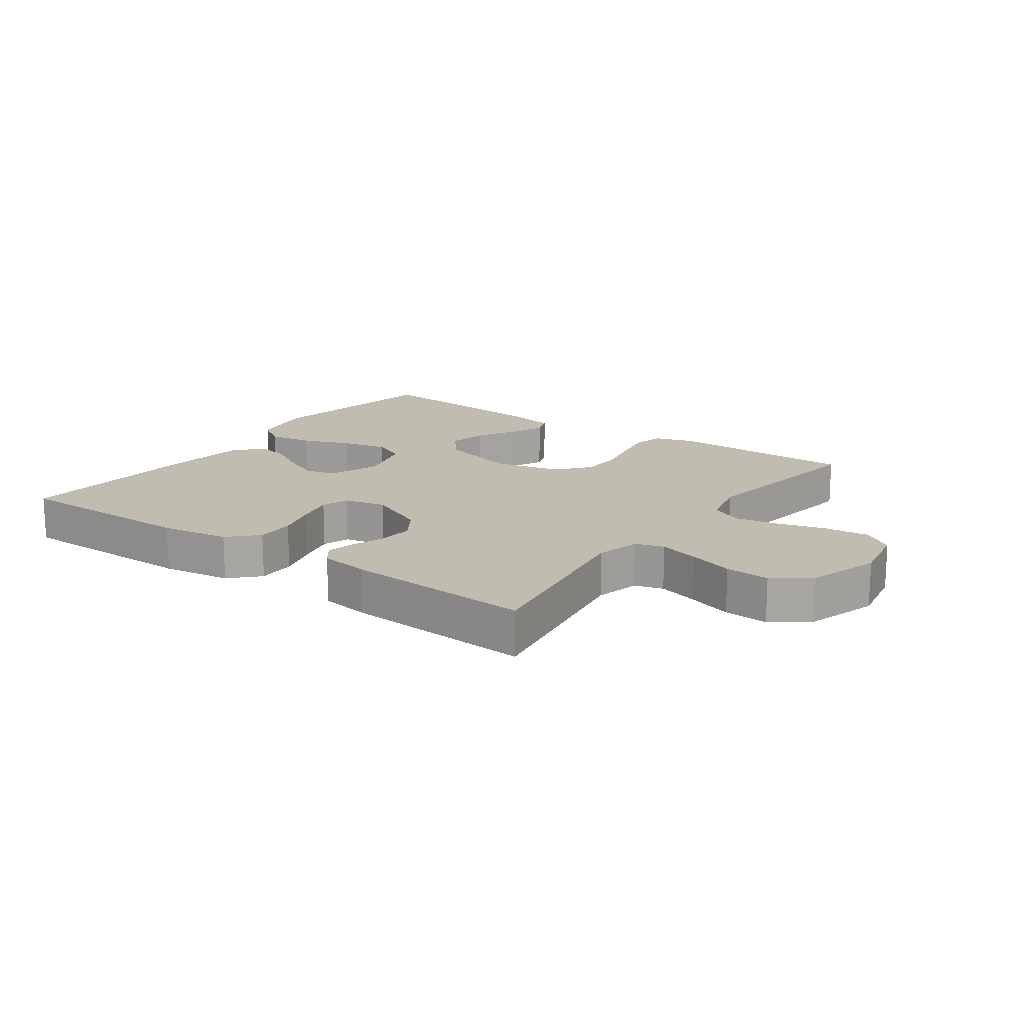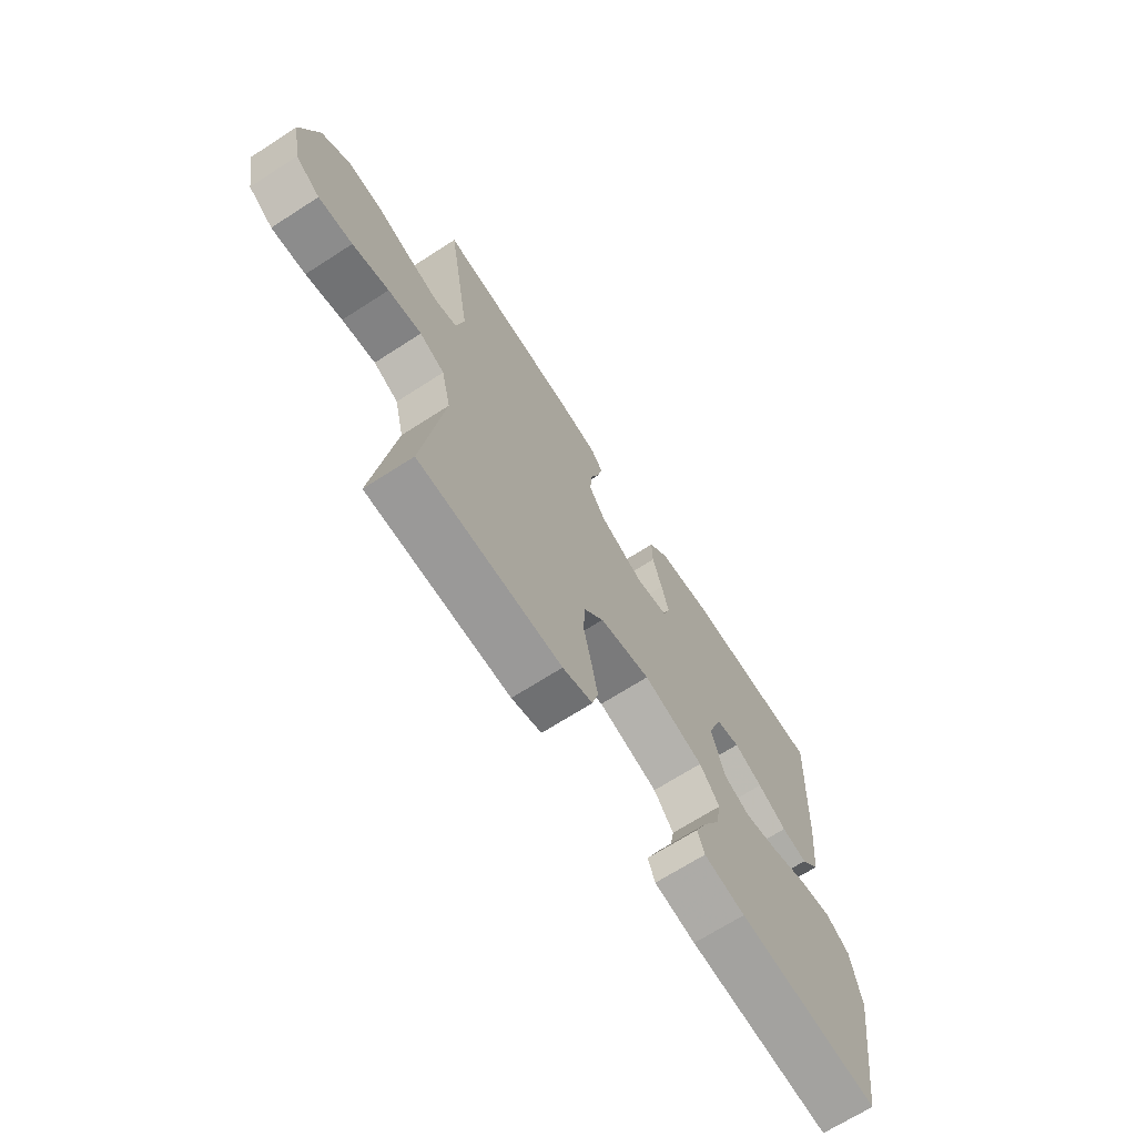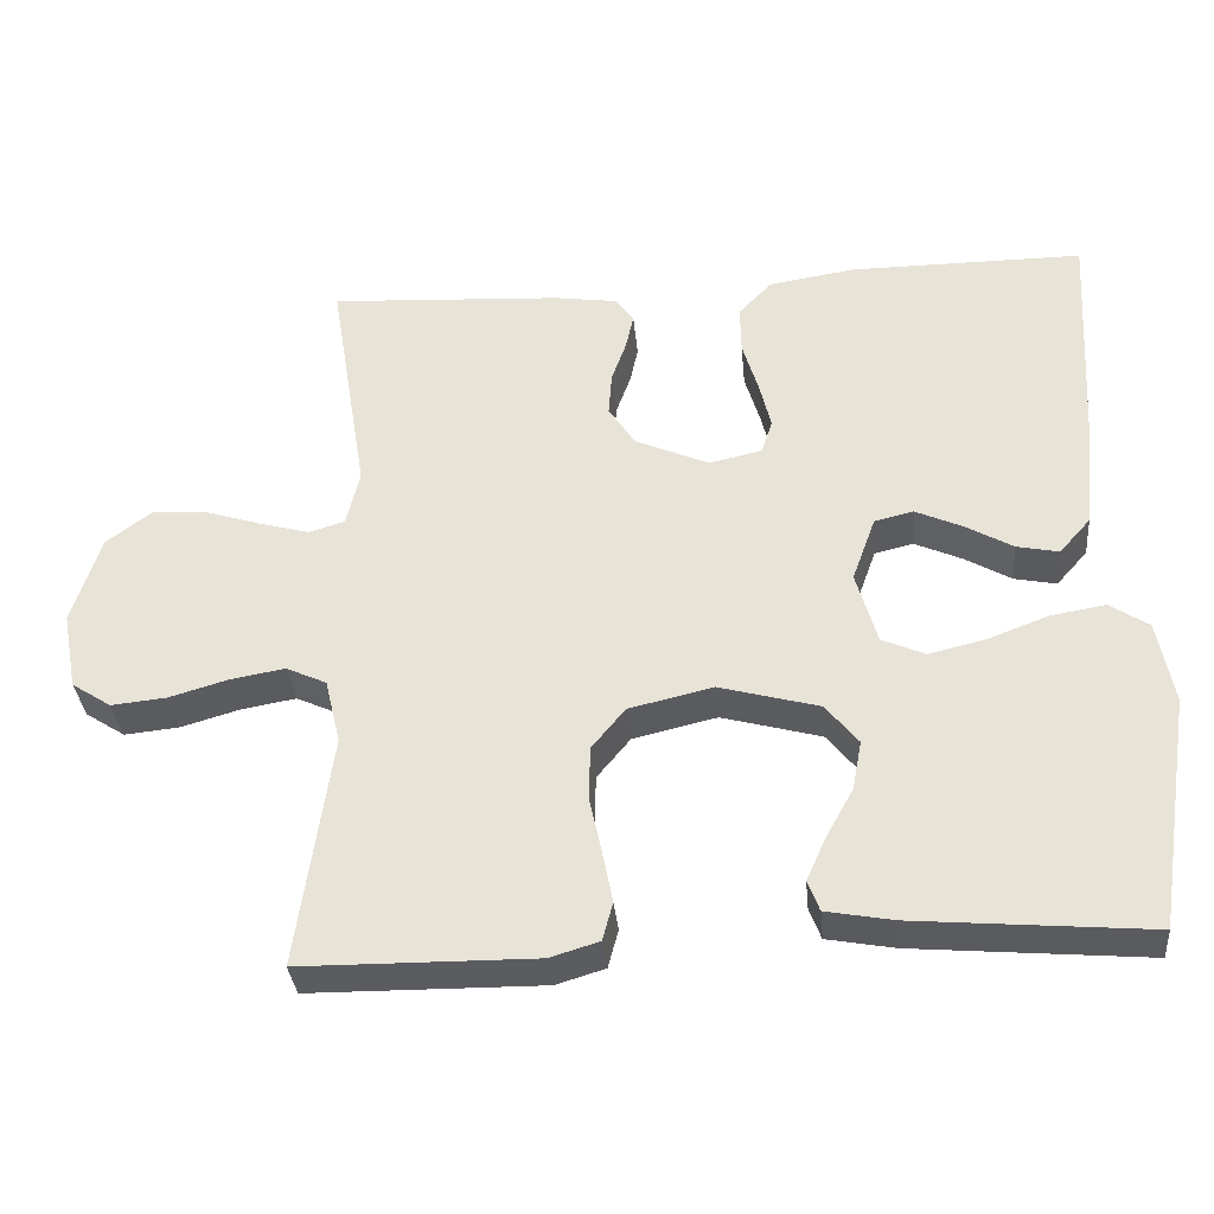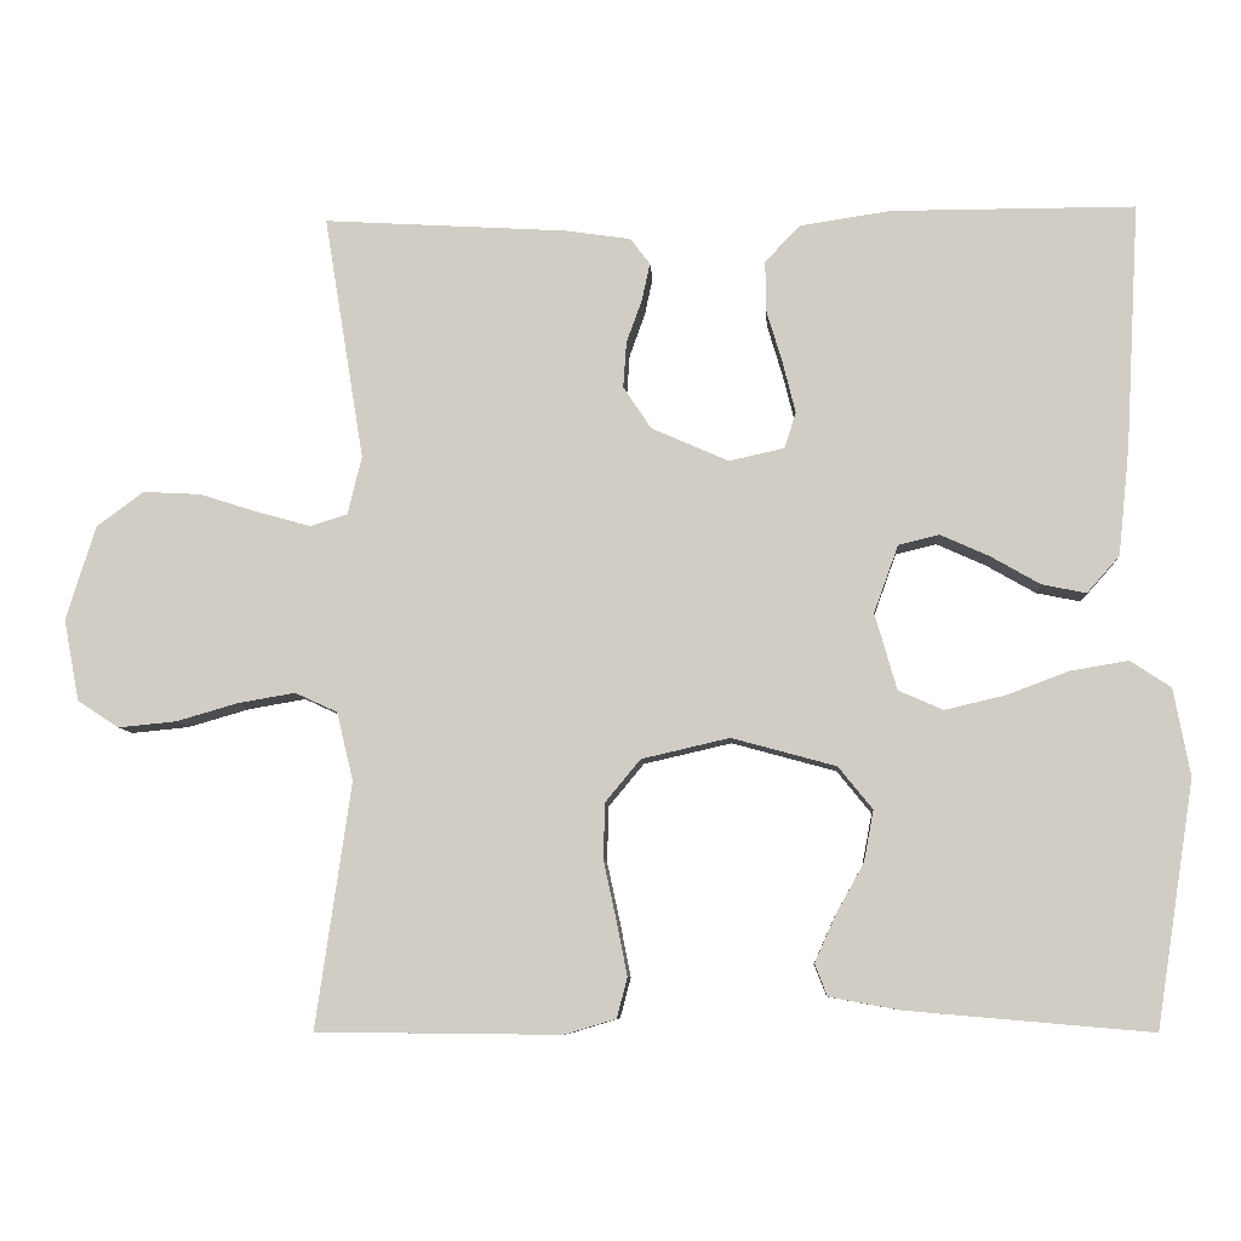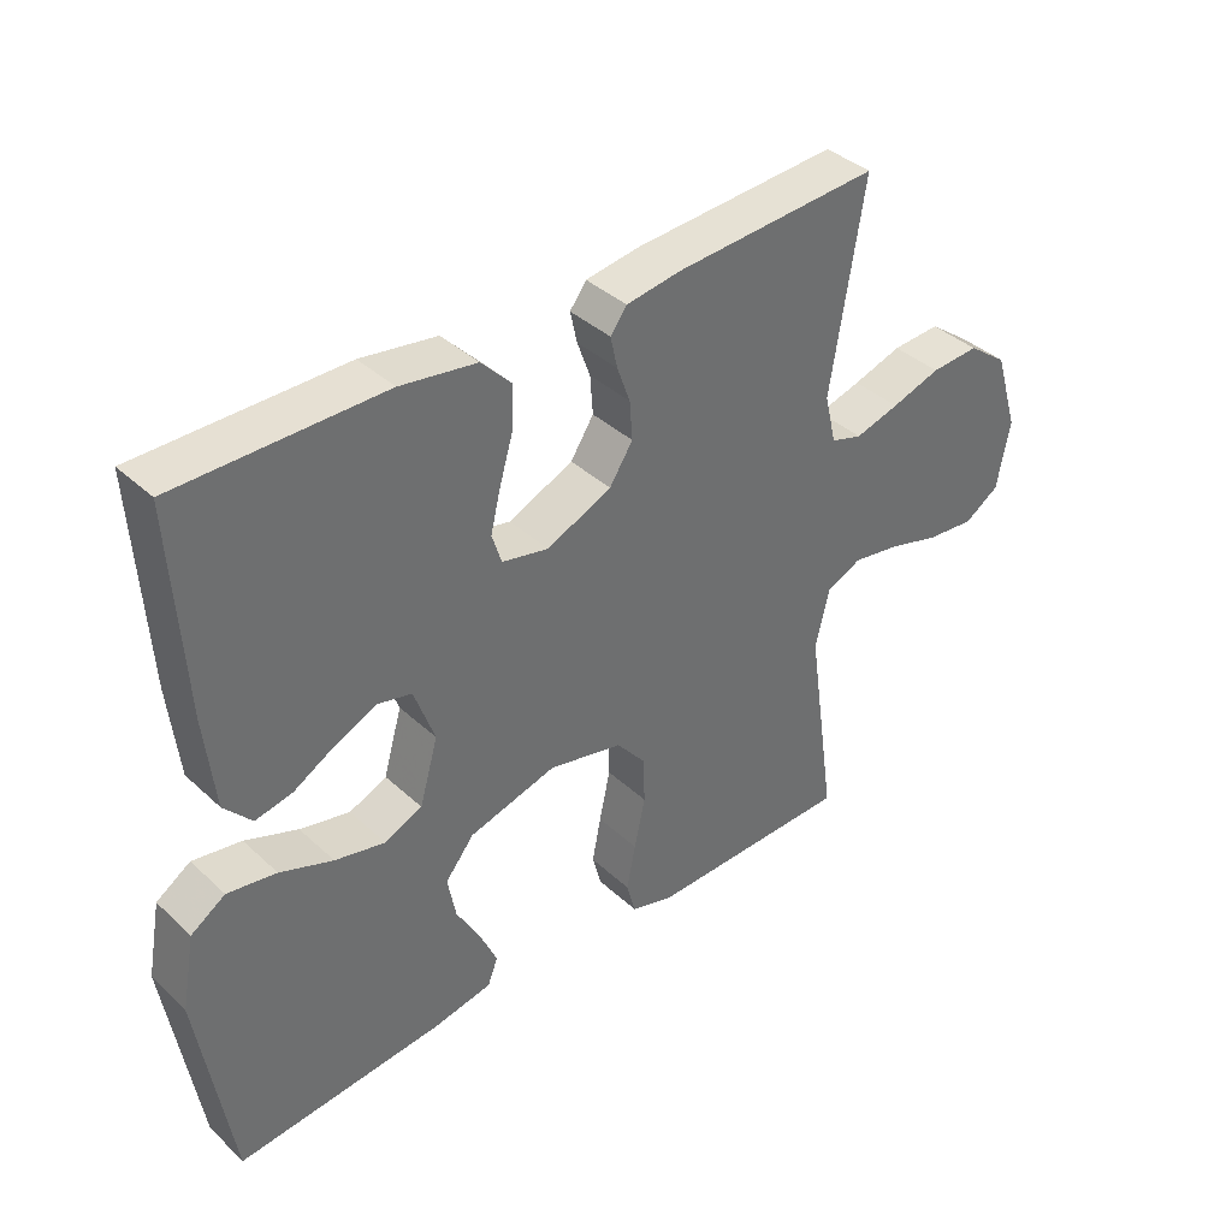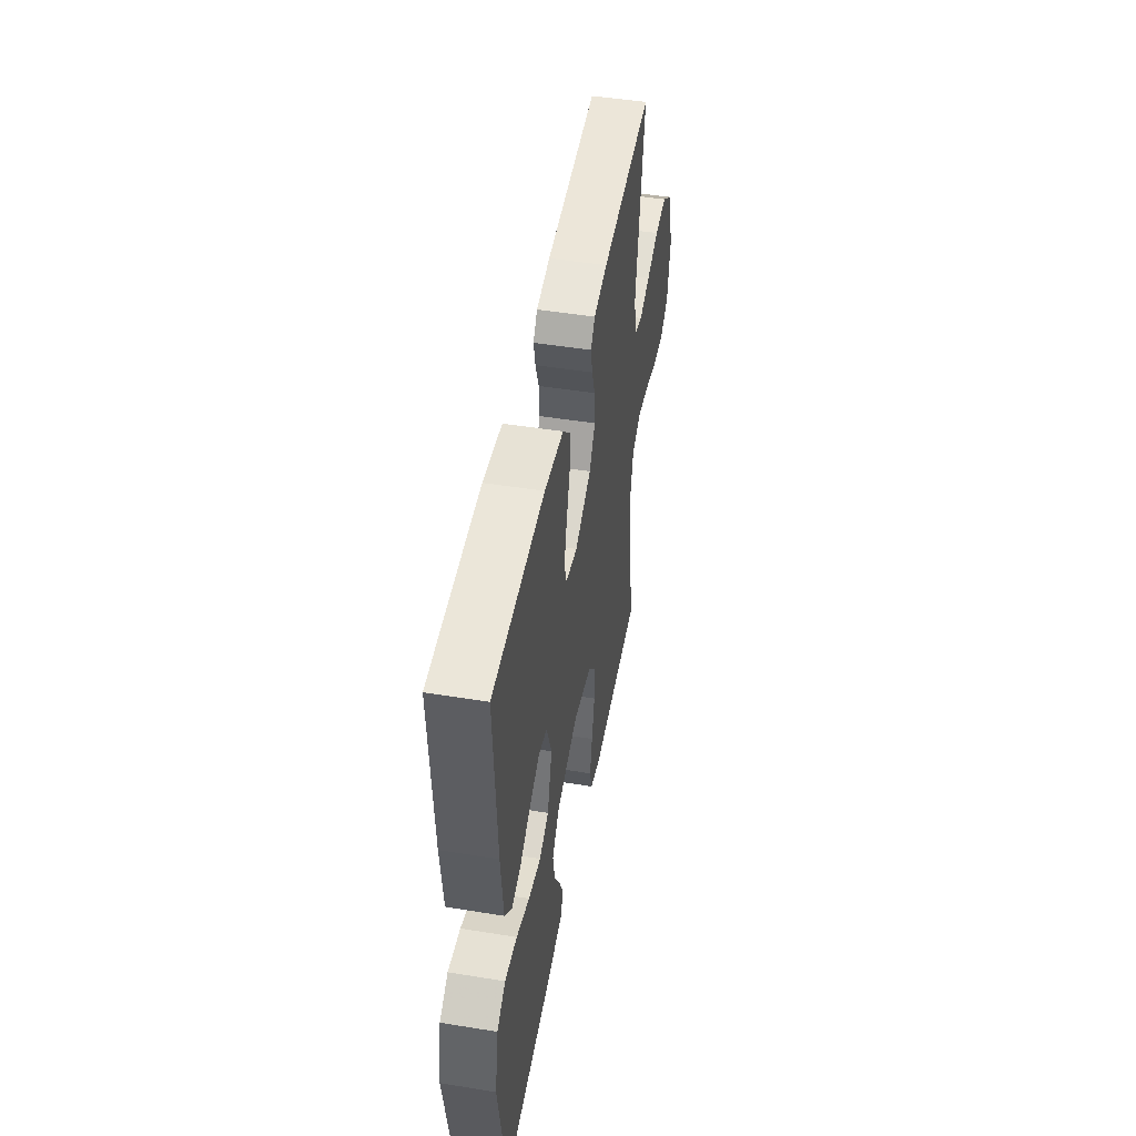
<metadata>
{"format":"obj","ext":"obj","renderer":"f3d","projection":"perspective","resolution":1024,"background":"white","views":[{"elev":16.3,"azim":35.7,"up":"+Y"},{"elev":-68.7,"azim":122.8,"up":"+Z"},{"elev":-34.1,"azim":-174.7,"up":"+Z"},{"elev":-8.0,"azim":-176.5,"up":"+Z"},{"elev":38.5,"azim":-41.0,"up":"+Z"},{"elev":48.2,"azim":-79.7,"up":"+Z"}]}
</metadata>
<code>
v 0.5 0.07 0.5
v 0.451 0.07 0.2
v 0.468 0.07 0.128
v 0.514 0.07 0.114
v 0.579 0.07 0.132
v 0.651 0.07 0.155
v 0.722 0.07 0.159
v 0.78 0.07 0.116
v 0.816 0.07 0
v 0.797 0.07 -0.1
v 0.746 0.07 -0.133
v 0.675 0.07 -0.126
v 0.599 0.07 -0.104
v 0.529 0.07 -0.092
v 0.477 0.07 -0.116
v 0.457 0.07 -0.2
v 0.5 0.07 -0.5
v 0.2 0.07 -0.503
v 0.137 0.07 -0.484
v 0.124 0.07 -0.435
v 0.137 0.07 -0.369
v 0.153 0.07 -0.295
v 0.151 0.07 -0.227
v 0.108 0.07 -0.175
v 0 0.07 -0.15
v -0.128 0.07 -0.185
v -0.17 0.07 -0.237
v -0.158 0.07 -0.3
v -0.123 0.07 -0.363
v -0.098 0.07 -0.419
v -0.113 0.07 -0.458
v -0.2 0.07 -0.474
v -0.5 0.07 -0.5
v -0.547 0.07 -0.2
v -0.527 0.07 -0.093
v -0.477 0.07 -0.06
v -0.406 0.07 -0.072
v -0.329 0.07 -0.101
v -0.256 0.07 -0.118
v -0.201 0.07 -0.094
v -0.174 0.07 0
v -0.204 0.07 0.083
v -0.254 0.07 0.095
v -0.314 0.07 0.068
v -0.375 0.07 0.033
v -0.429 0.07 0.022
v -0.469 0.07 0.067
v -0.483 0.07 0.2
v -0.5 0.07 0.5
v -0.2 0.07 0.5
v -0.089 0.07 0.483
v -0.046 0.07 0.438
v -0.047 0.07 0.376
v -0.067 0.07 0.309
v -0.082 0.07 0.248
v -0.068 0.07 0.204
v 0 0.07 0.189
v 0.095 0.07 0.231
v 0.129 0.07 0.283
v 0.125 0.07 0.339
v 0.106 0.07 0.392
v 0.096 0.07 0.438
v 0.12 0.07 0.47
v 0.2 0.07 0.482
v 0.5 0 0.5
v 0.451 0 0.2
v 0.468 0 0.128
v 0.514 0 0.114
v 0.579 0 0.132
v 0.651 0 0.155
v 0.722 0 0.159
v 0.78 0 0.116
v 0.816 0 0
v 0.797 0 -0.1
v 0.746 0 -0.133
v 0.675 0 -0.126
v 0.599 0 -0.104
v 0.529 0 -0.092
v 0.477 0 -0.116
v 0.457 0 -0.2
v 0.5 0 -0.5
v 0.2 0 -0.503
v 0.137 0 -0.484
v 0.124 0 -0.435
v 0.137 0 -0.369
v 0.153 0 -0.295
v 0.151 0 -0.227
v 0.108 0 -0.175
v 0 0 -0.15
v -0.128 0 -0.185
v -0.17 0 -0.237
v -0.158 0 -0.3
v -0.123 0 -0.363
v -0.098 0 -0.419
v -0.113 0 -0.458
v -0.2 0 -0.474
v -0.5 0 -0.5
v -0.547 0 -0.2
v -0.527 0 -0.093
v -0.477 0 -0.06
v -0.406 0 -0.072
v -0.329 0 -0.101
v -0.256 0 -0.118
v -0.201 0 -0.094
v -0.174 0 0
v -0.204 0 0.083
v -0.254 0 0.095
v -0.314 0 0.068
v -0.375 0 0.033
v -0.429 0 0.022
v -0.469 0 0.067
v -0.483 0 0.2
v -0.5 0 0.5
v -0.2 0 0.5
v -0.089 0 0.483
v -0.046 0 0.438
v -0.047 0 0.376
v -0.067 0 0.309
v -0.082 0 0.248
v -0.068 0 0.204
v 0 0 0.189
v 0.095 0 0.231
v 0.129 0 0.283
v 0.125 0 0.339
v 0.106 0 0.392
v 0.096 0 0.438
v 0.12 0 0.47
v 0.2 0 0.482
f 64 1 2
f 63 64 2
f 62 63 2
f 61 62 2
f 60 61 2
f 59 60 2 3
f 58 59 3
f 57 58 3 4
f 52 53 54
f 51 52 54
f 50 51 54
f 49 50 54
f 48 49 54
f 47 48 54
f 46 47 54
f 45 46 54
f 44 45 54
f 43 44 54 55
f 42 43 55 56
f 36 37 38
f 35 36 38
f 34 35 38
f 33 34 38
f 32 33 38
f 31 32 38
f 30 31 38
f 29 30 38
f 28 29 38
f 27 28 38 39
f 26 27 39 40
f 20 21 22
f 19 20 22
f 18 19 22
f 17 18 22
f 16 17 22
f 15 16 22 23
f 14 15 23 24
f 11 12 13
f 10 11 13
f 9 10 13
f 8 9 13
f 7 8 13
f 6 7 13
f 5 6 13
f 4 5 13 14
f 14 24 25
f 4 14 25
f 57 4 25
f 56 57 25
f 42 56 25
f 41 42 25
f 25 26 40 41
f 66 65 128
f 66 128 127
f 66 127 126
f 66 126 125
f 66 125 124
f 67 66 124 123
f 67 123 122
f 68 67 122 121
f 118 117 116
f 118 116 115
f 118 115 114
f 118 114 113
f 118 113 112
f 118 112 111
f 118 111 110
f 118 110 109
f 118 109 108
f 119 118 108 107
f 120 119 107 106
f 102 101 100
f 102 100 99
f 102 99 98
f 102 98 97
f 102 97 96
f 102 96 95
f 102 95 94
f 102 94 93
f 102 93 92
f 103 102 92 91
f 104 103 91 90
f 86 85 84
f 86 84 83
f 86 83 82
f 86 82 81
f 86 81 80
f 87 86 80 79
f 88 87 79 78
f 77 76 75
f 77 75 74
f 77 74 73
f 77 73 72
f 77 72 71
f 77 71 70
f 77 70 69
f 78 77 69 68
f 89 88 78
f 89 78 68
f 89 68 121
f 89 121 120
f 89 120 106
f 89 106 105
f 105 104 90 89
f 1 65 66 2
f 2 66 67 3
f 3 67 68 4
f 4 68 69 5
f 5 69 70 6
f 6 70 71 7
f 7 71 72 8
f 8 72 73 9
f 9 73 74 10
f 10 74 75 11
f 11 75 76 12
f 12 76 77 13
f 13 77 78 14
f 14 78 79 15
f 15 79 80 16
f 16 80 81 17
f 17 81 82 18
f 18 82 83 19
f 19 83 84 20
f 20 84 85 21
f 21 85 86 22
f 22 86 87 23
f 23 87 88 24
f 24 88 89 25
f 25 89 90 26
f 26 90 91 27
f 27 91 92 28
f 28 92 93 29
f 29 93 94 30
f 30 94 95 31
f 31 95 96 32
f 32 96 97 33
f 33 97 98 34
f 34 98 99 35
f 35 99 100 36
f 36 100 101 37
f 37 101 102 38
f 38 102 103 39
f 39 103 104 40
f 40 104 105 41
f 41 105 106 42
f 42 106 107 43
f 43 107 108 44
f 44 108 109 45
f 45 109 110 46
f 46 110 111 47
f 47 111 112 48
f 48 112 113 49
f 49 113 114 50
f 50 114 115 51
f 51 115 116 52
f 52 116 117 53
f 53 117 118 54
f 54 118 119 55
f 55 119 120 56
f 56 120 121 57
f 57 121 122 58
f 58 122 123 59
f 59 123 124 60
f 60 124 125 61
f 61 125 126 62
f 62 126 127 63
f 63 127 128 64
f 64 128 65 1

</code>
